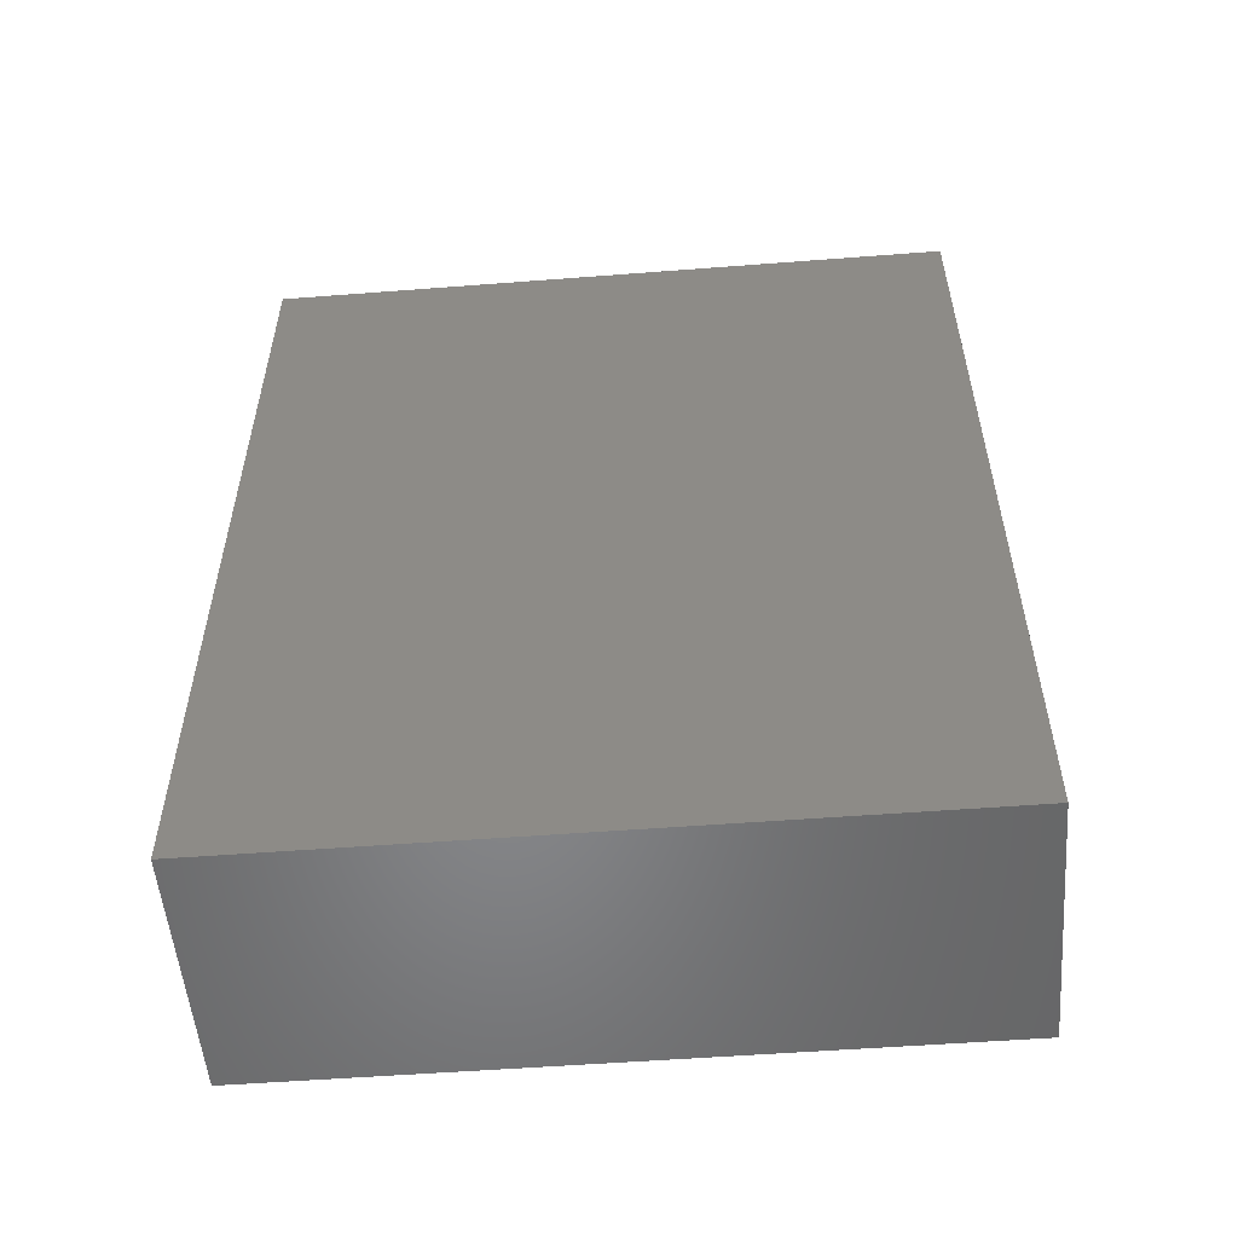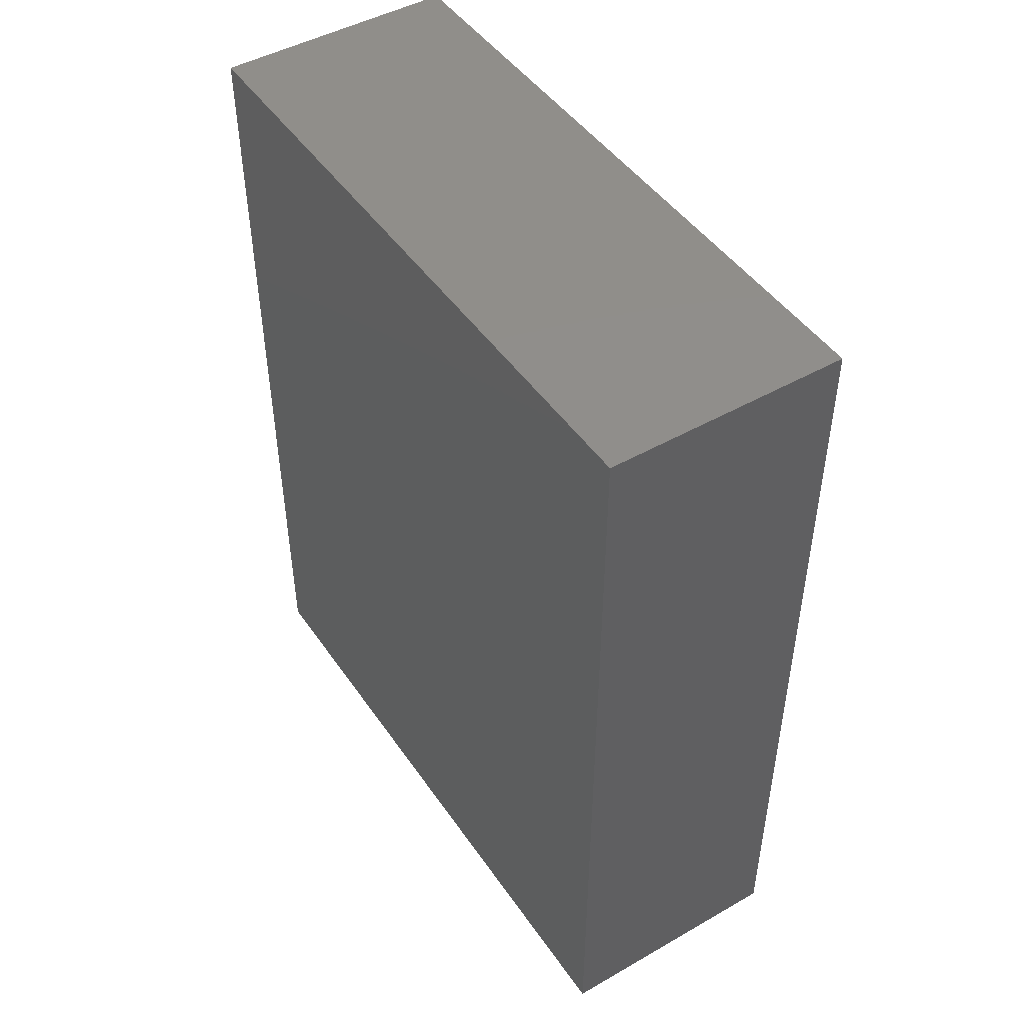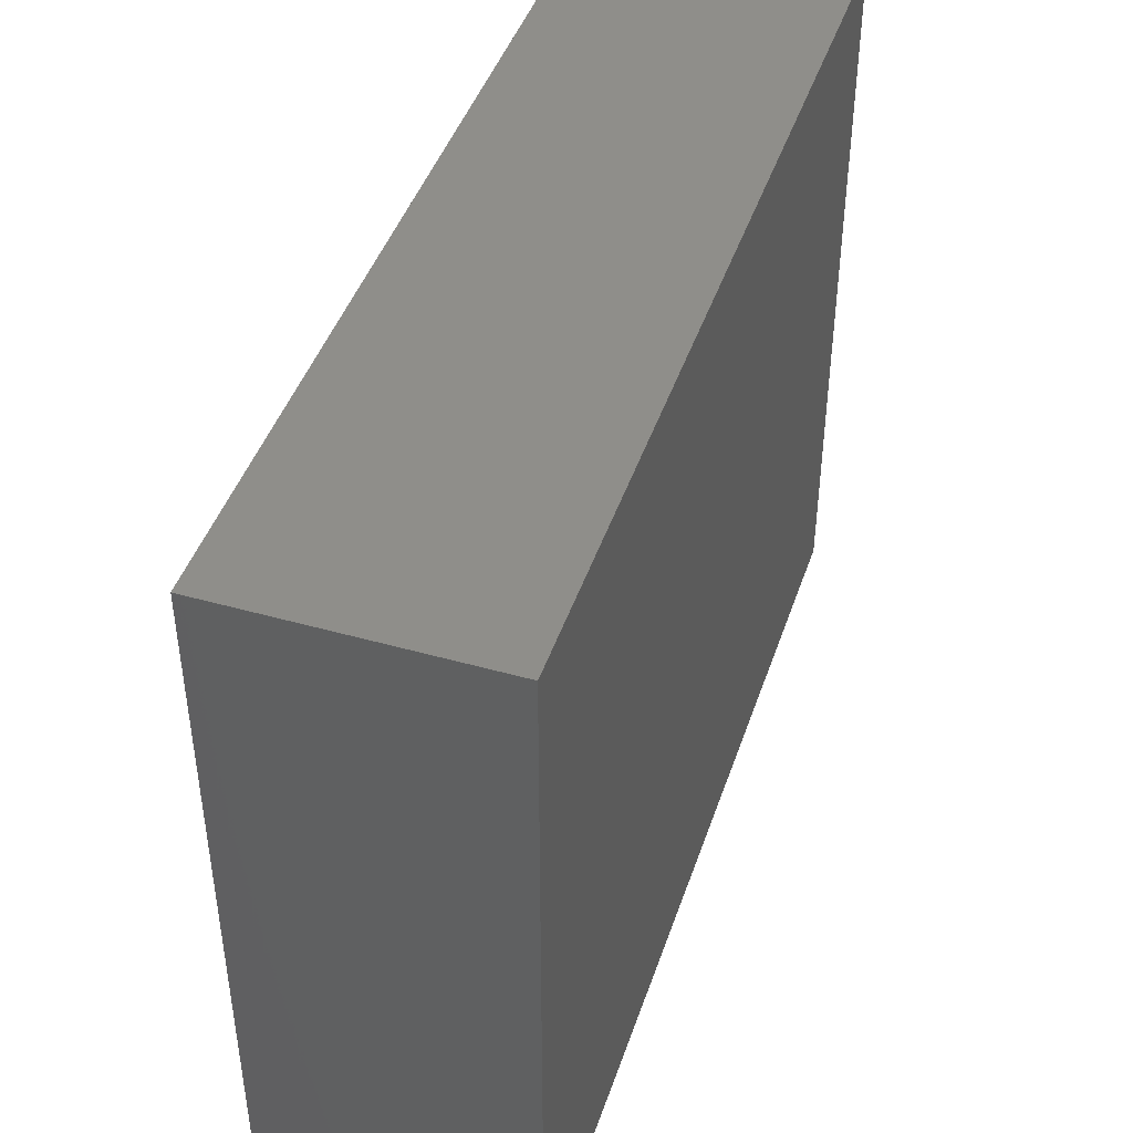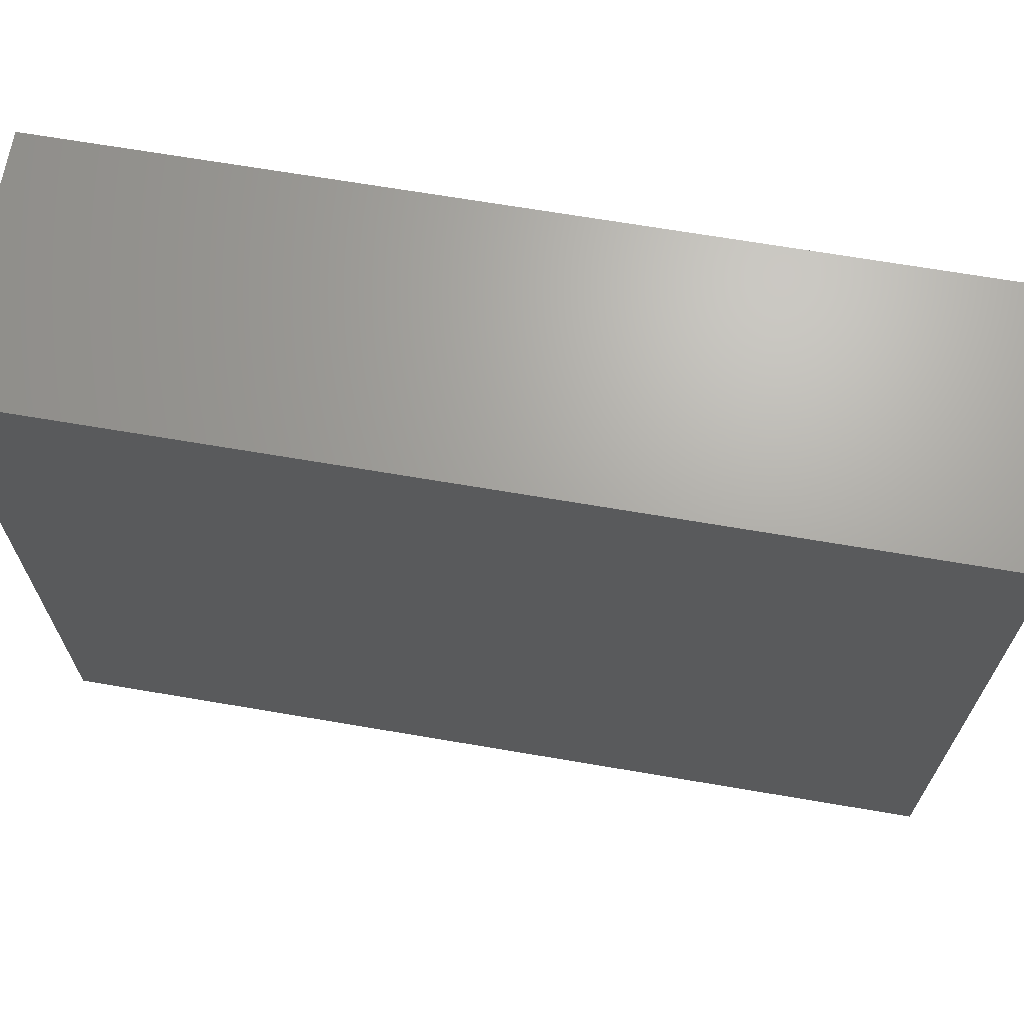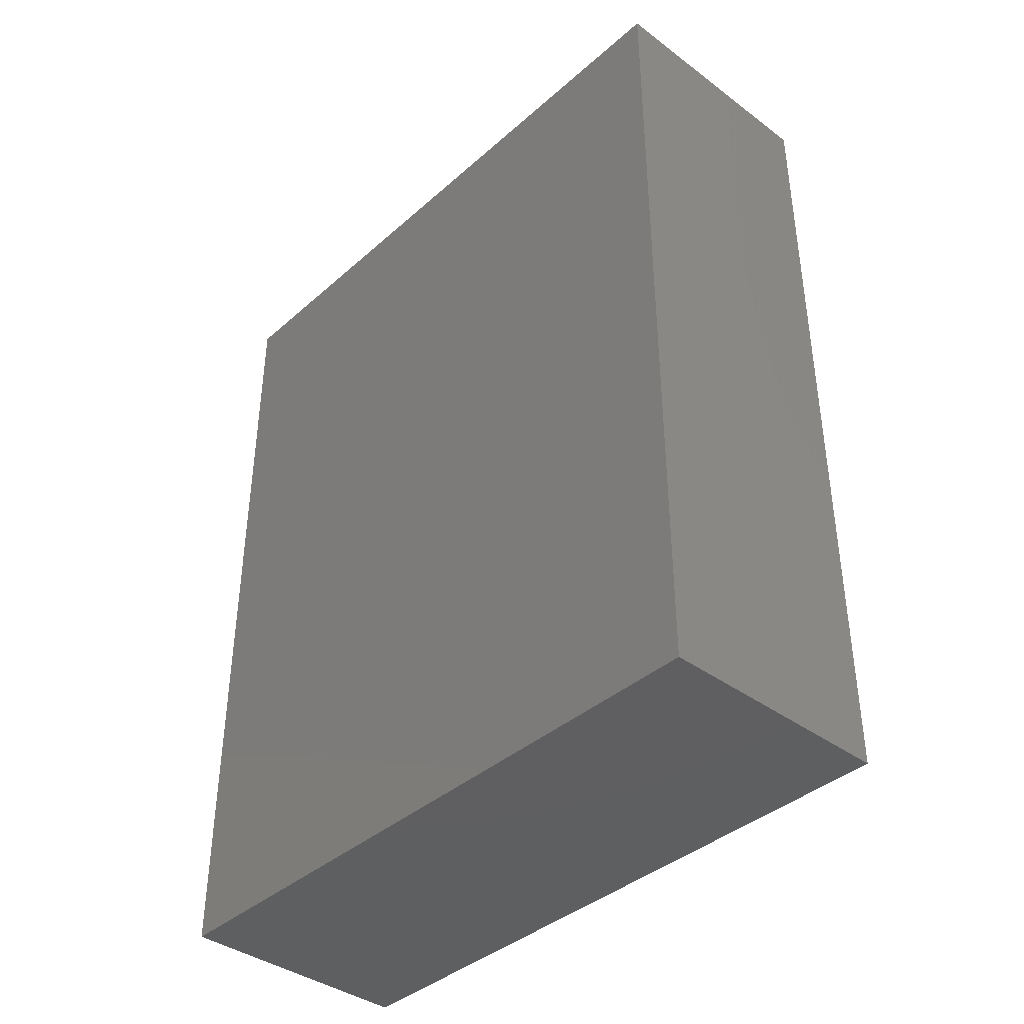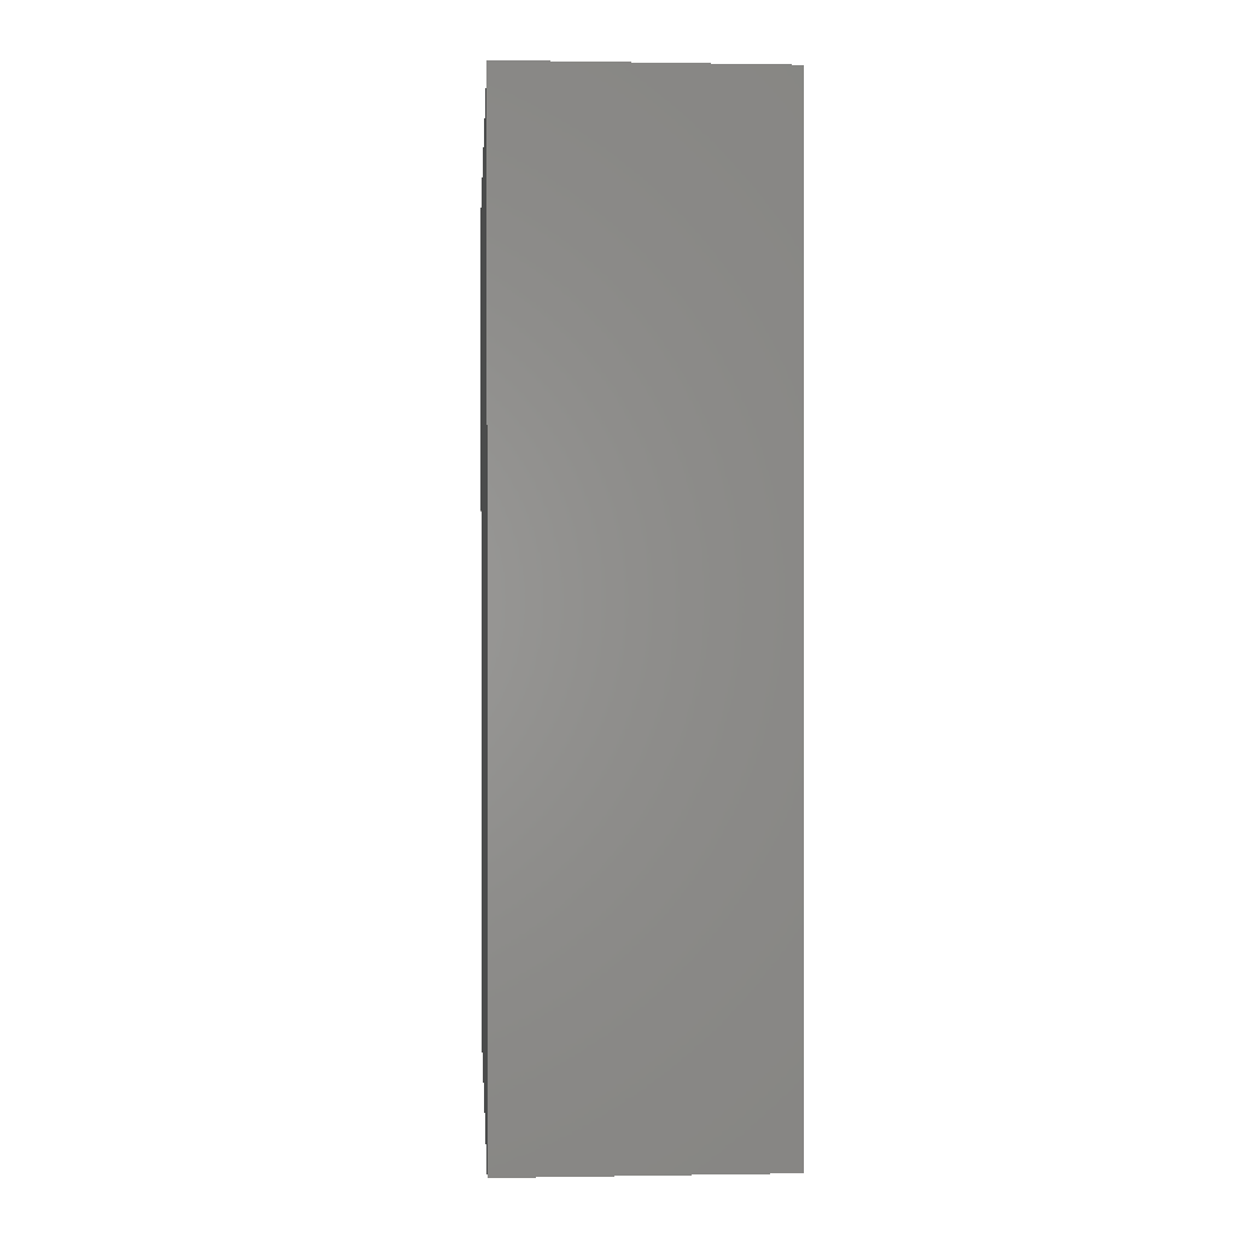
<metadata>
{"format":"stl","ext":"stl","renderer":"f3d","projection":"perspective","resolution":1024,"background":"white","views":[{"elev":-53.6,"azim":-85.3,"up":"+Y"},{"elev":47.0,"azim":147.2,"up":"+Y"},{"elev":44.4,"azim":18.2,"up":"+Z"},{"elev":67.5,"azim":99.7,"up":"+Z"},{"elev":-39.4,"azim":-42.6,"up":"+Y"},{"elev":0.2,"azim":-3.7,"up":"+Y"}]}
</metadata>
<code>
# stl→obj: 8 verts, 12 faces
v 0 0 0
v 0 3.701e-17 0.6044
v 0 0.7656 -4.688e-17
v 0 0.7656 0.6044
v 0.2188 3.701e-17 0.6044
v 0.2188 0 0
v 0.2188 0.7656 0.6044
v 0.2188 0.7656 -4.688e-17
f 1 2 3
f 3 2 4
f 5 2 6
f 6 2 1
f 7 4 5
f 5 4 2
f 8 3 7
f 7 3 4
f 6 1 8
f 8 1 3
f 6 8 5
f 5 8 7

</code>
